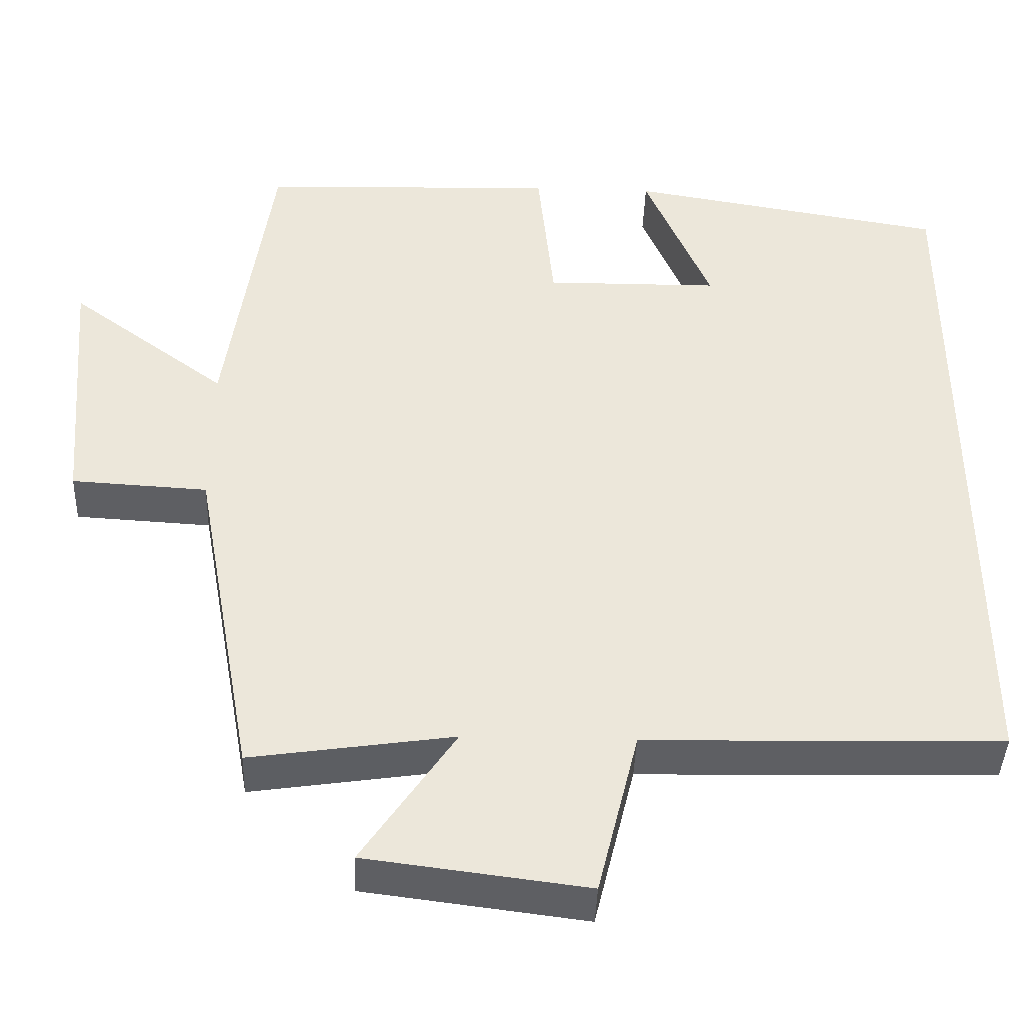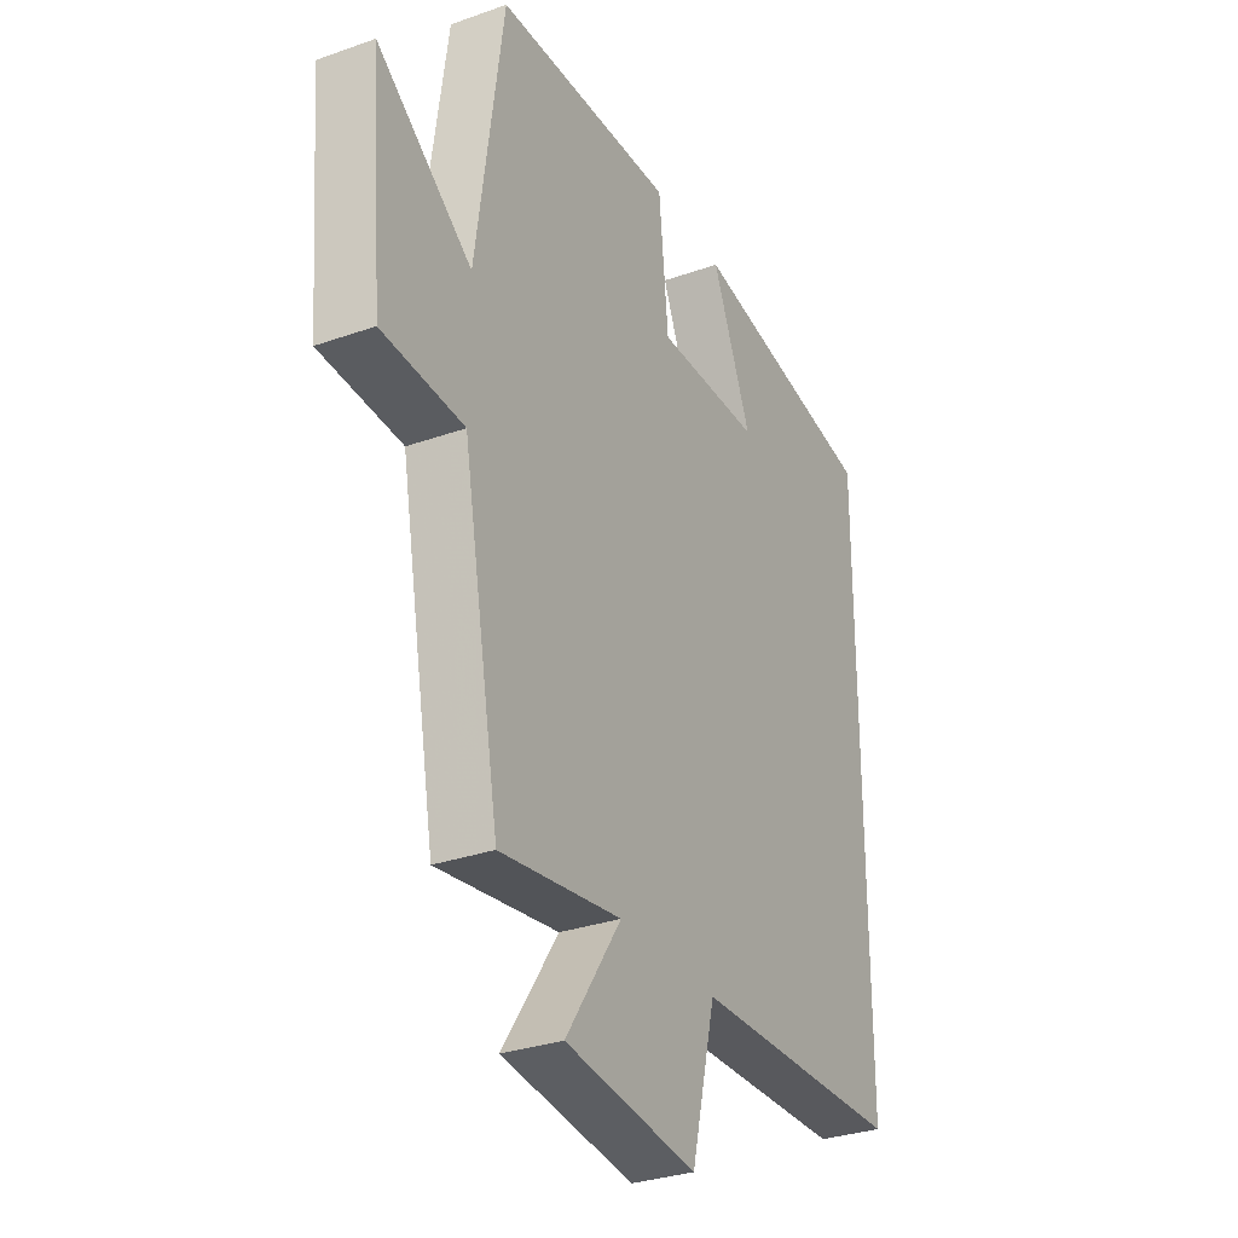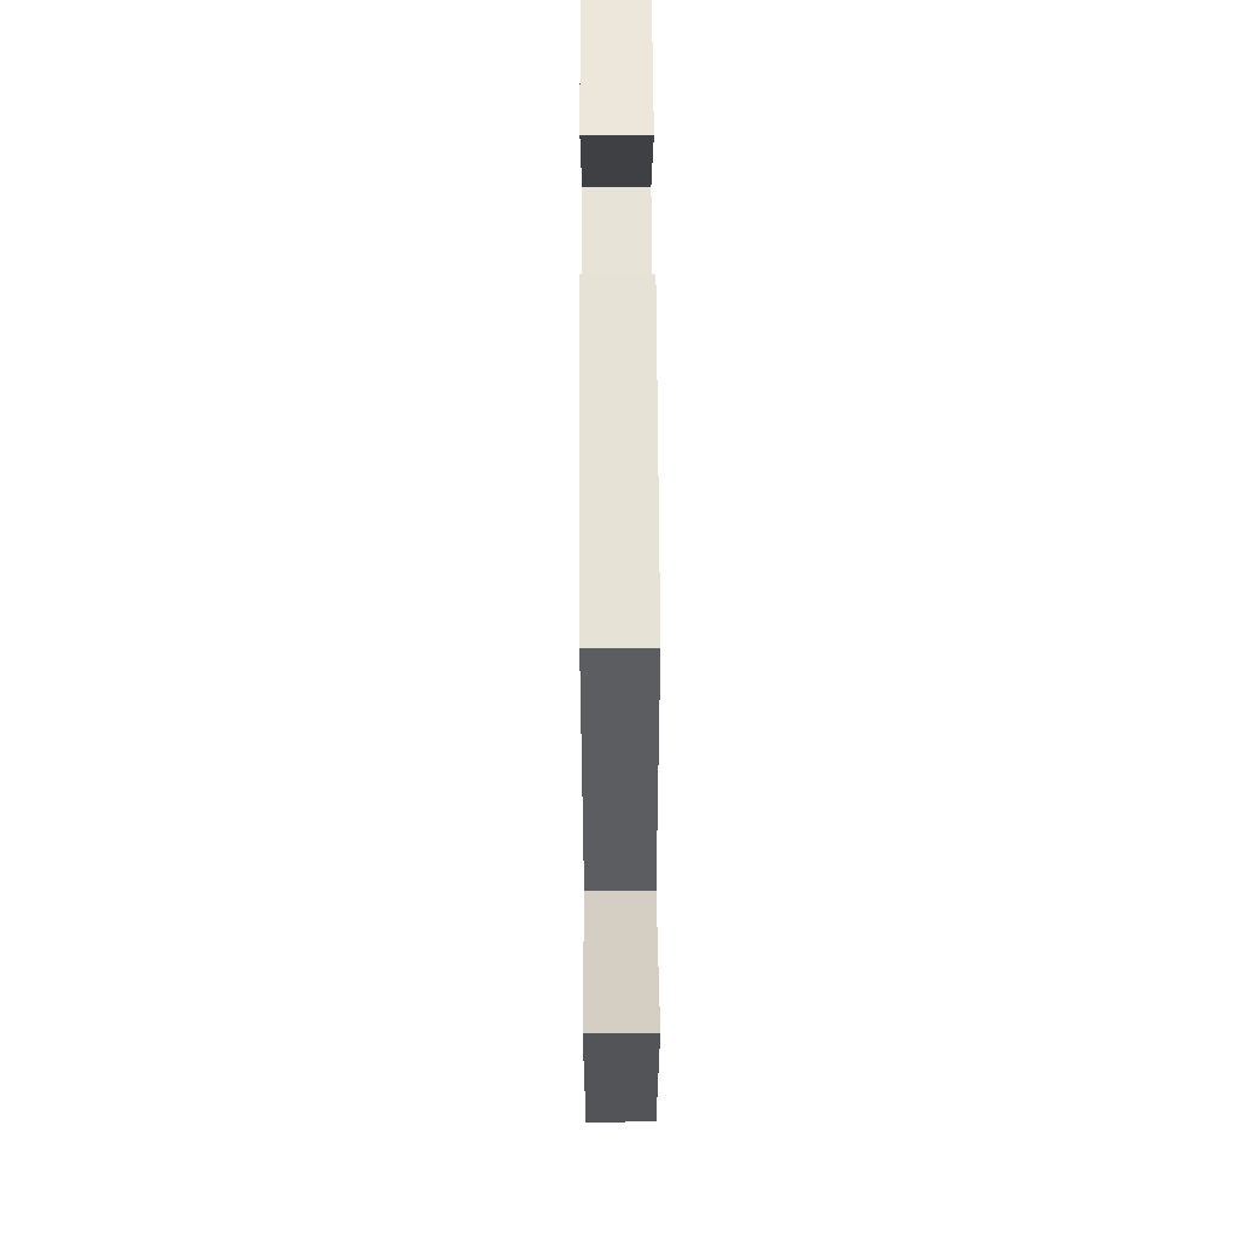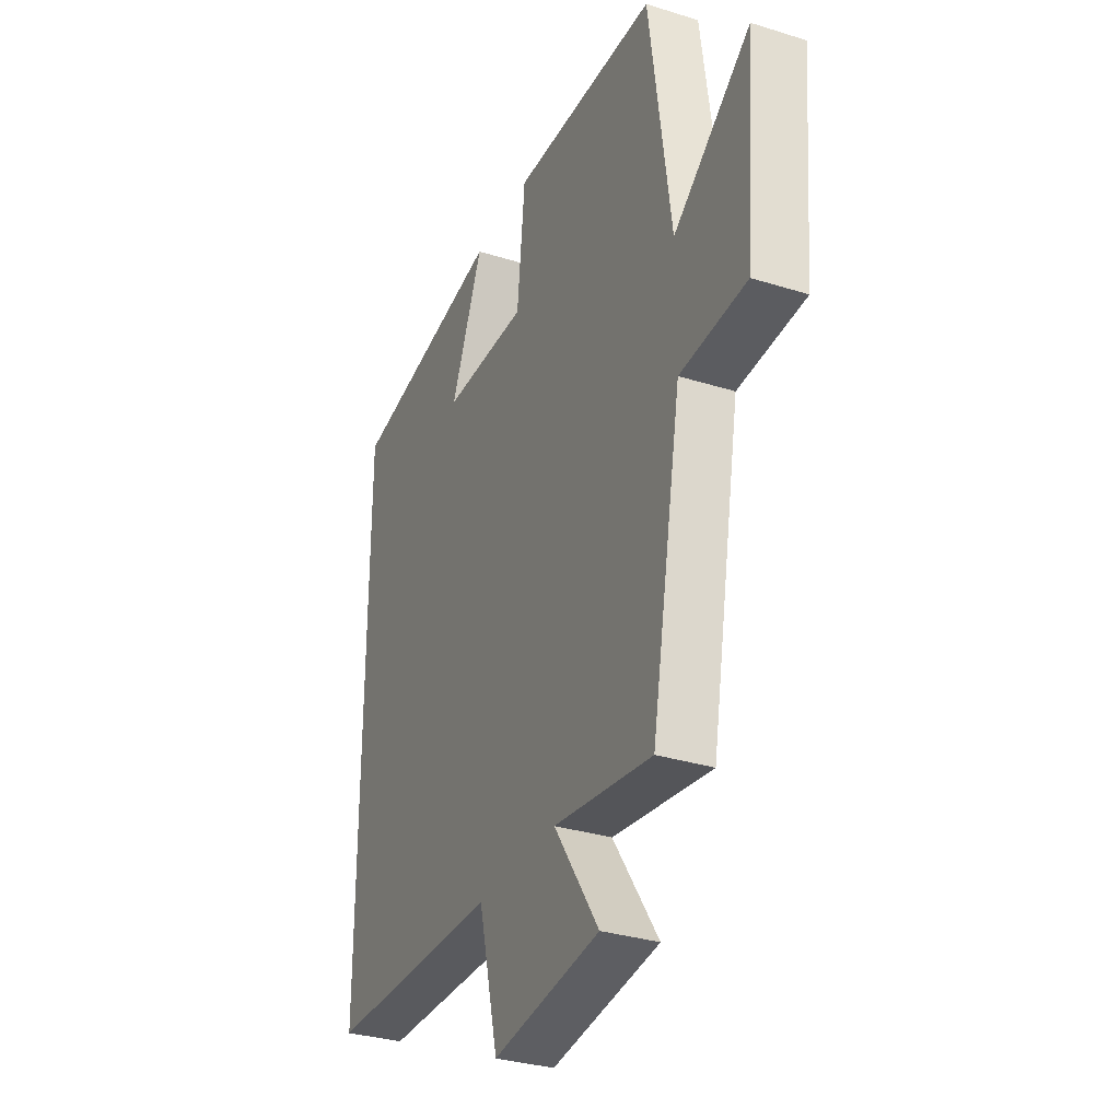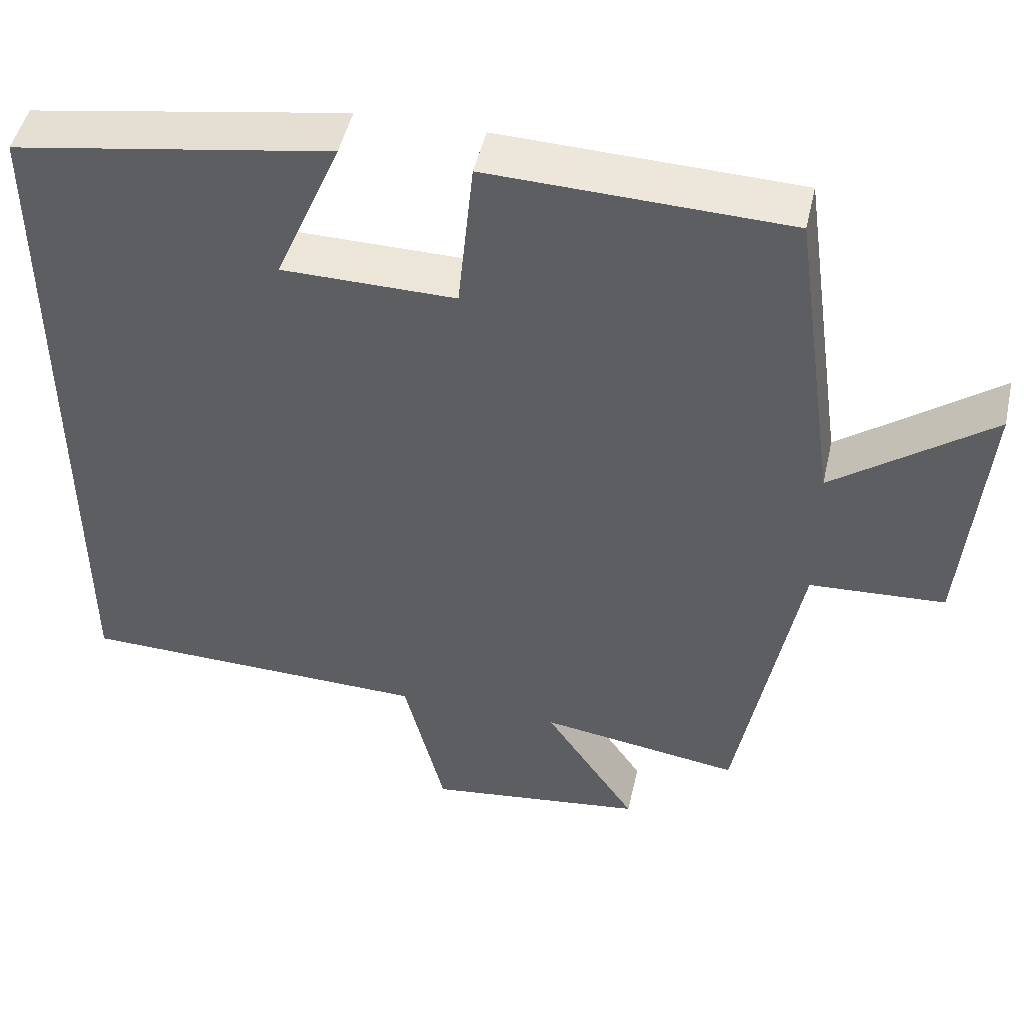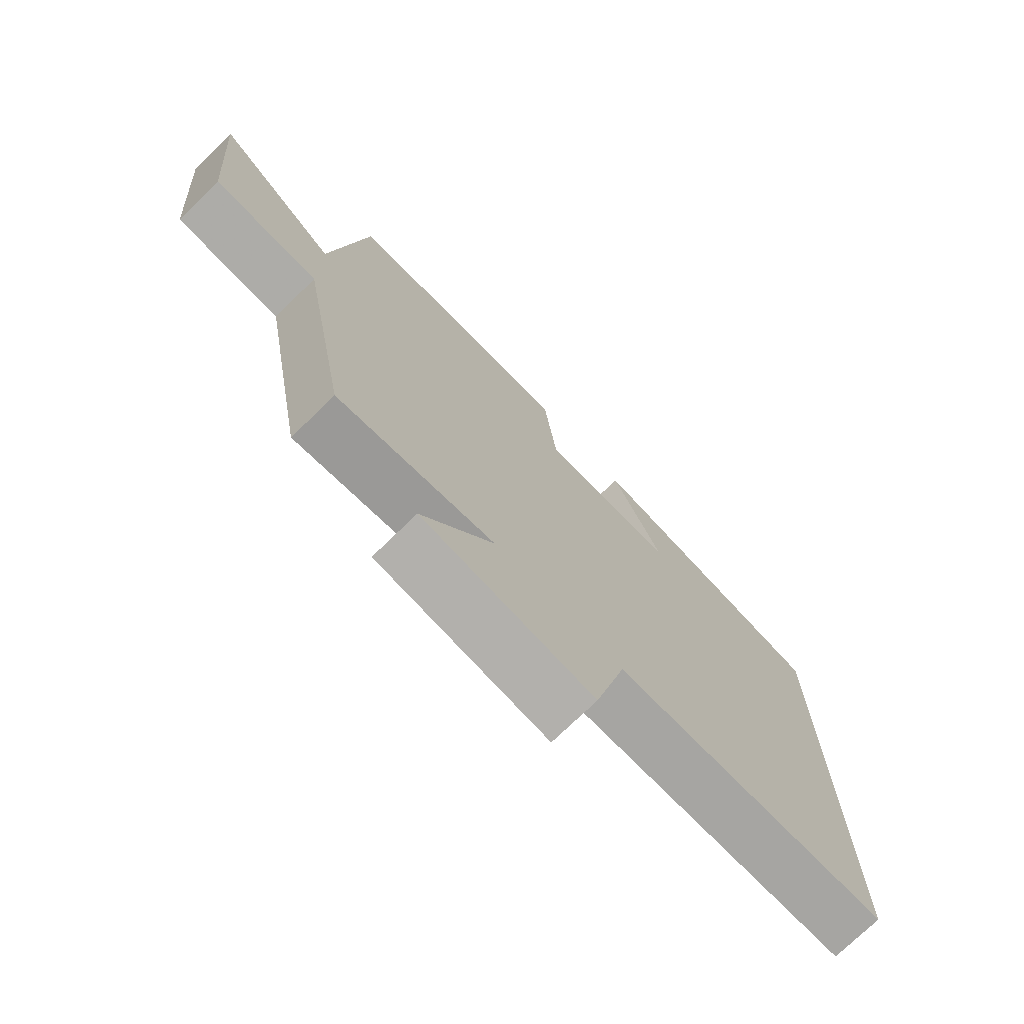
<metadata>
{"format":"obj","ext":"obj","renderer":"f3d","projection":"perspective","resolution":1024,"background":"white","views":[{"elev":-41.7,"azim":-2.0,"up":"+Z"},{"elev":-31.0,"azim":-63.1,"up":"+Z"},{"elev":62.2,"azim":-90.3,"up":"+Z"},{"elev":-32.4,"azim":-113.6,"up":"+Z"},{"elev":48.2,"azim":-167.4,"up":"+Z"},{"elev":-74.6,"azim":-45.8,"up":"+Z"}]}
</metadata>
<code>
v -0.443 0.07 0.488
v -0.063 0.07 0.5
v -0.043 0.07 0.299
v 0.179 0.07 0.301
v 0.095 0.07 0.5
v 0.5 0.07 0.432
v 0.5 0.07 -0.49
v 0.049 0.07 -0.5
v -0.003 0.07 -0.712
v -0.283 0.07 -0.676
v -0.165 0.07 -0.5
v -0.422 0.07 -0.538
v -0.5 0.07 -0.111
v -0.673 0.07 -0.101
v -0.701 0.07 0.233
v -0.5 0.07 0.083
v -0.443 0 0.488
v -0.063 0 0.5
v -0.043 0 0.299
v 0.179 0 0.301
v 0.095 0 0.5
v 0.5 0 0.432
v 0.5 0 -0.49
v 0.049 0 -0.5
v -0.003 0 -0.712
v -0.283 0 -0.676
v -0.165 0 -0.5
v -0.422 0 -0.538
v -0.5 0 -0.111
v -0.673 0 -0.101
v -0.701 0 0.233
v -0.5 0 0.083
f 13 14 15 16
f 1 2 3
f 16 1 3
f 13 16 3
f 12 13 3
f 11 12 3
f 8 9 10 11
f 8 11 3 4
f 7 8 4
f 6 7 4
f 4 5 6
f 32 31 30 29
f 19 18 17
f 19 17 32
f 19 32 29
f 19 29 28
f 19 28 27
f 27 26 25 24
f 20 19 27 24
f 20 24 23
f 20 23 22
f 22 21 20
f 1 17 18 2
f 2 18 19 3
f 3 19 20 4
f 4 20 21 5
f 5 21 22 6
f 6 22 23 7
f 7 23 24 8
f 8 24 25 9
f 9 25 26 10
f 10 26 27 11
f 11 27 28 12
f 12 28 29 13
f 13 29 30 14
f 14 30 31 15
f 15 31 32 16
f 16 32 17 1

</code>
